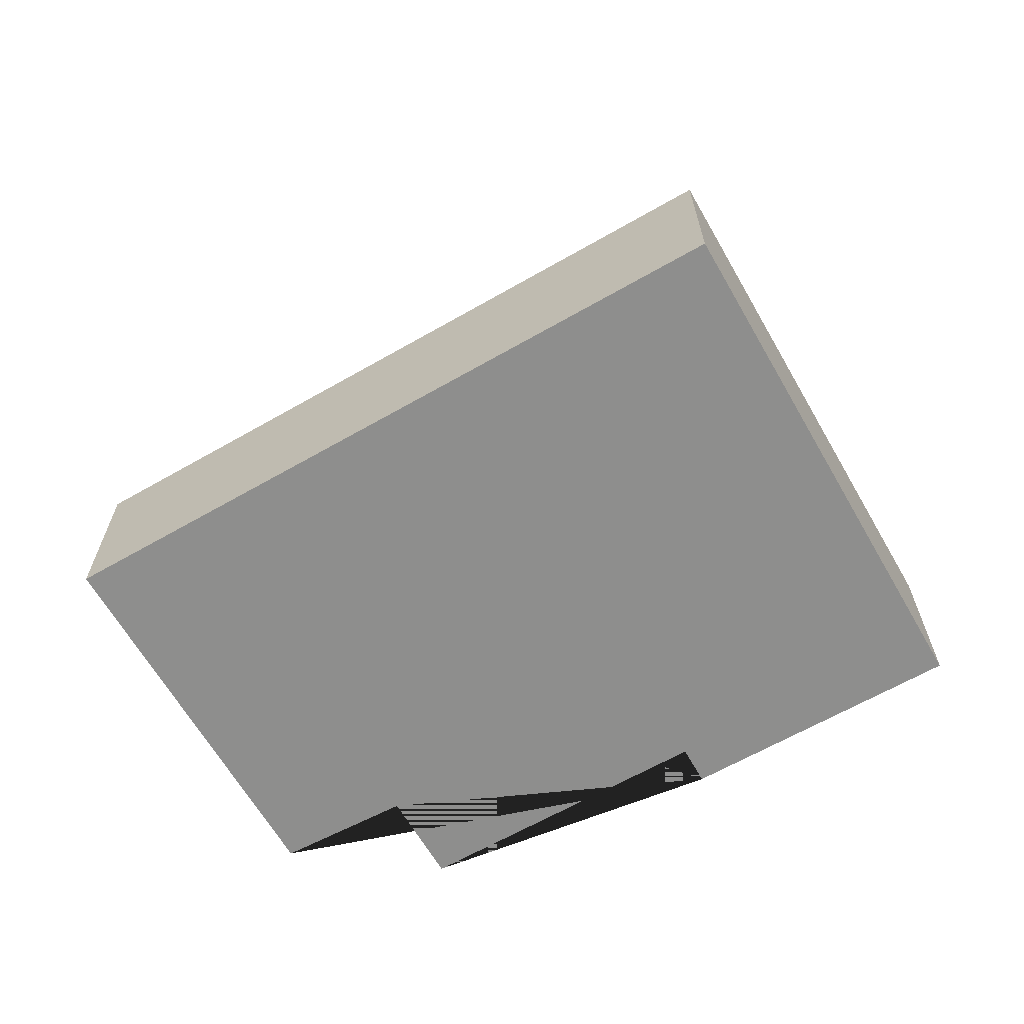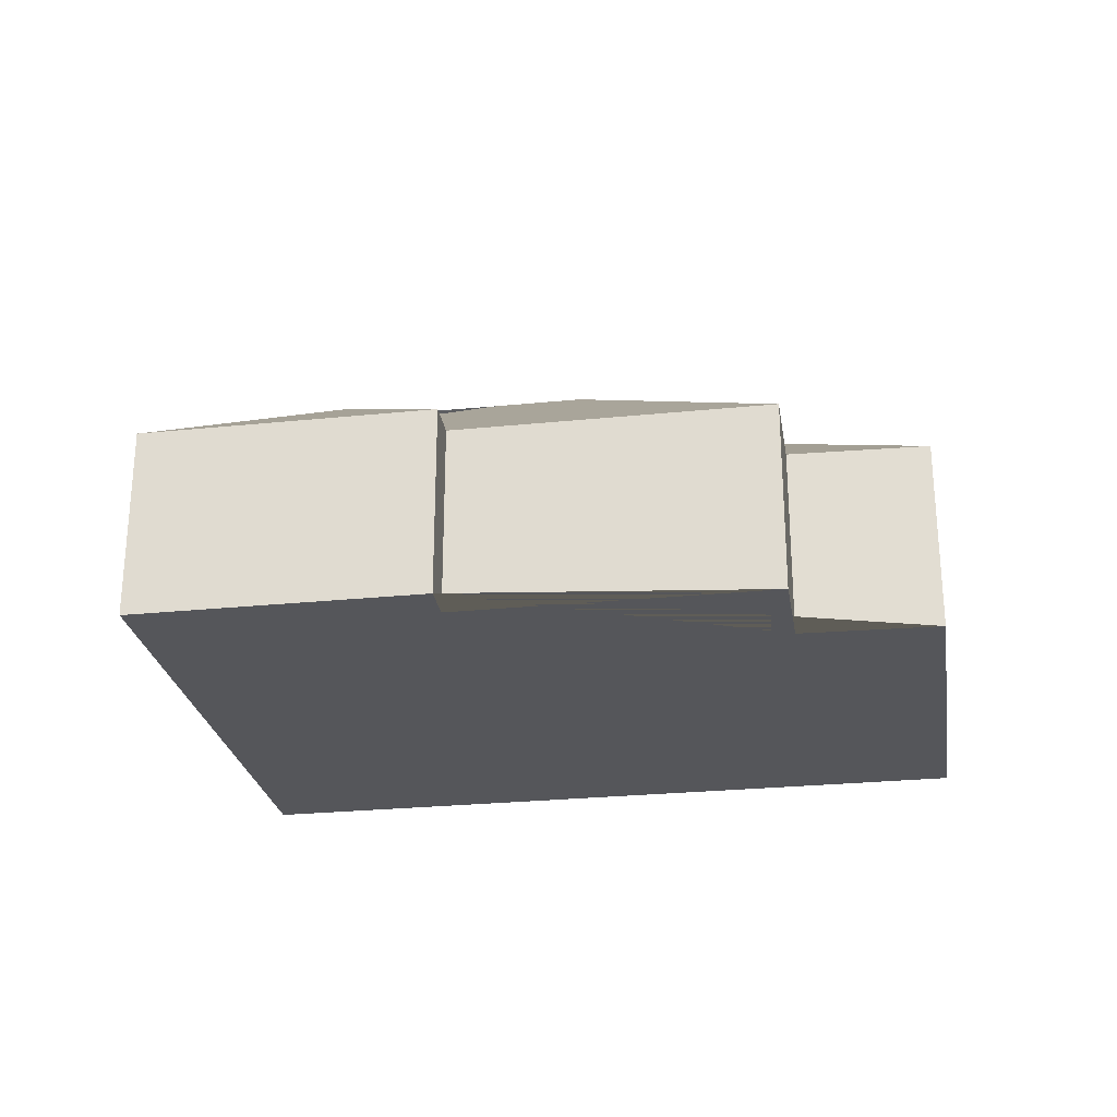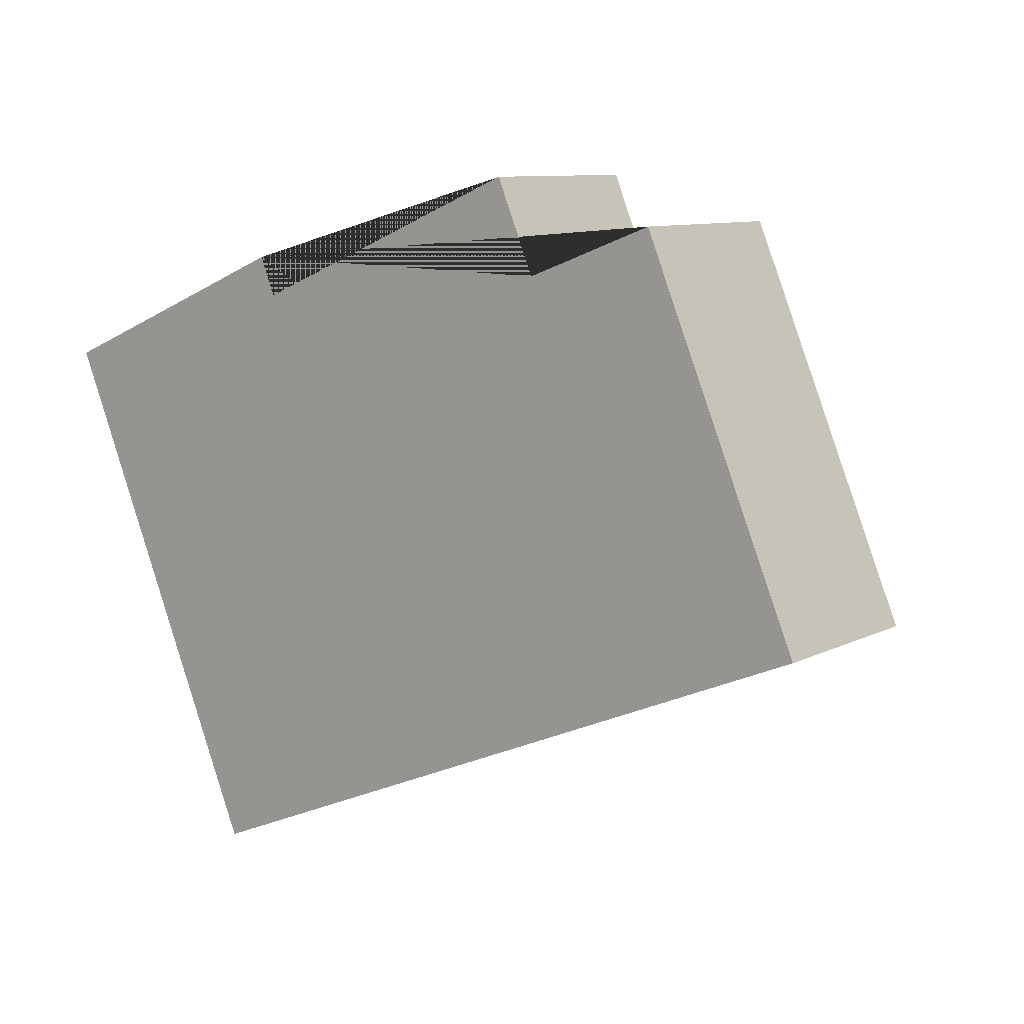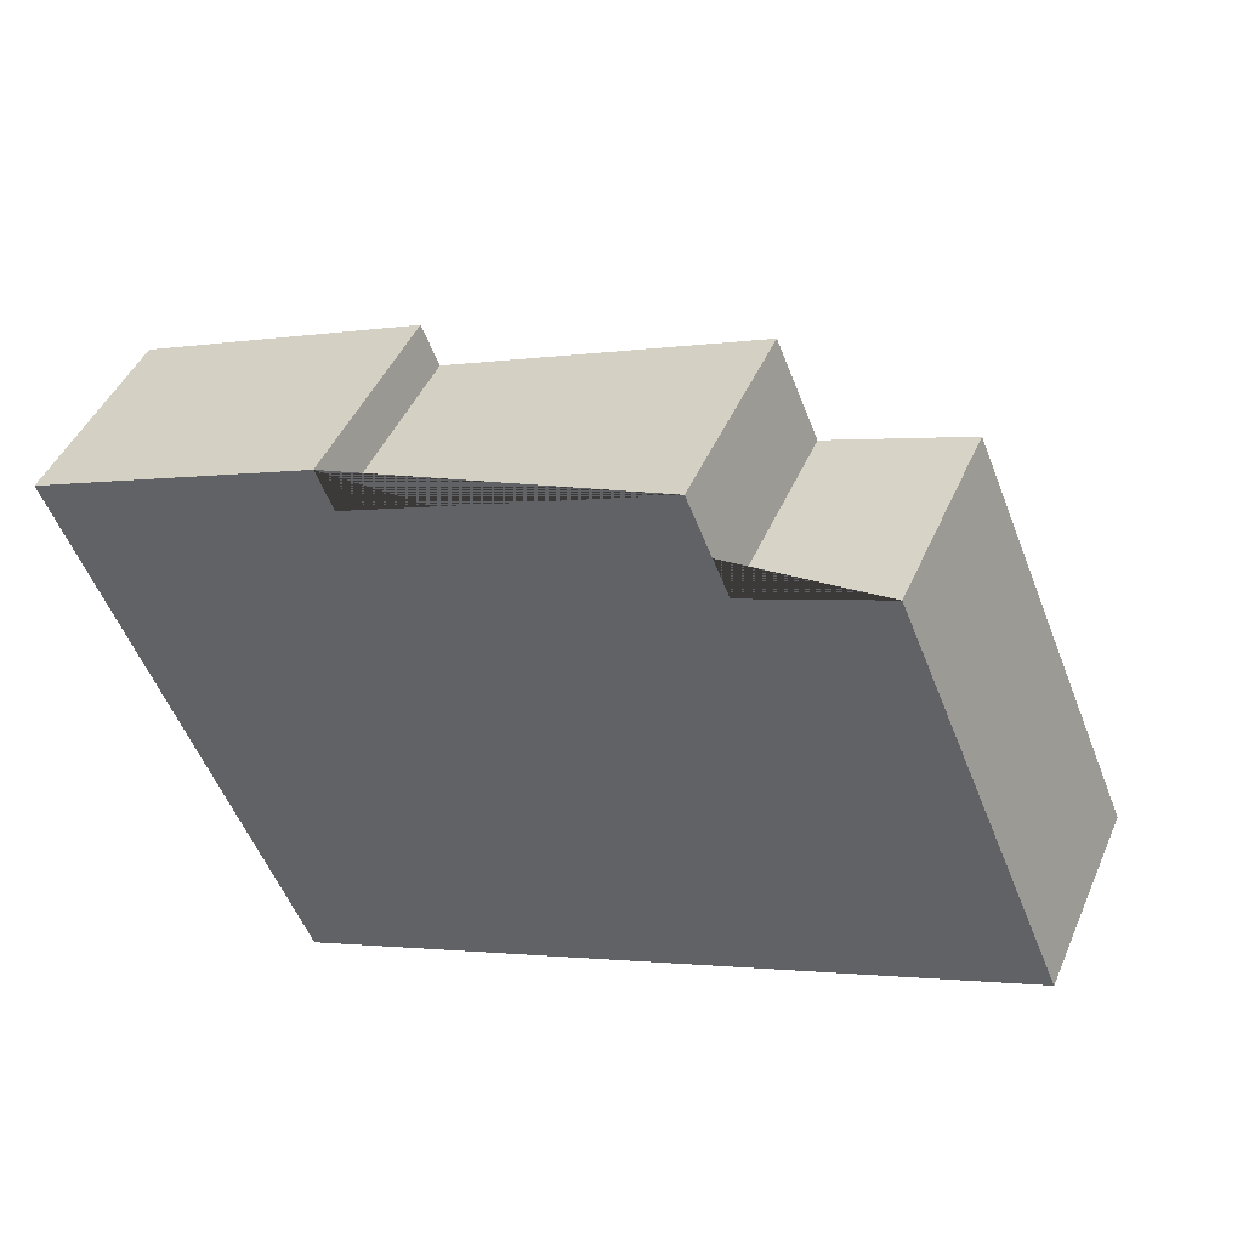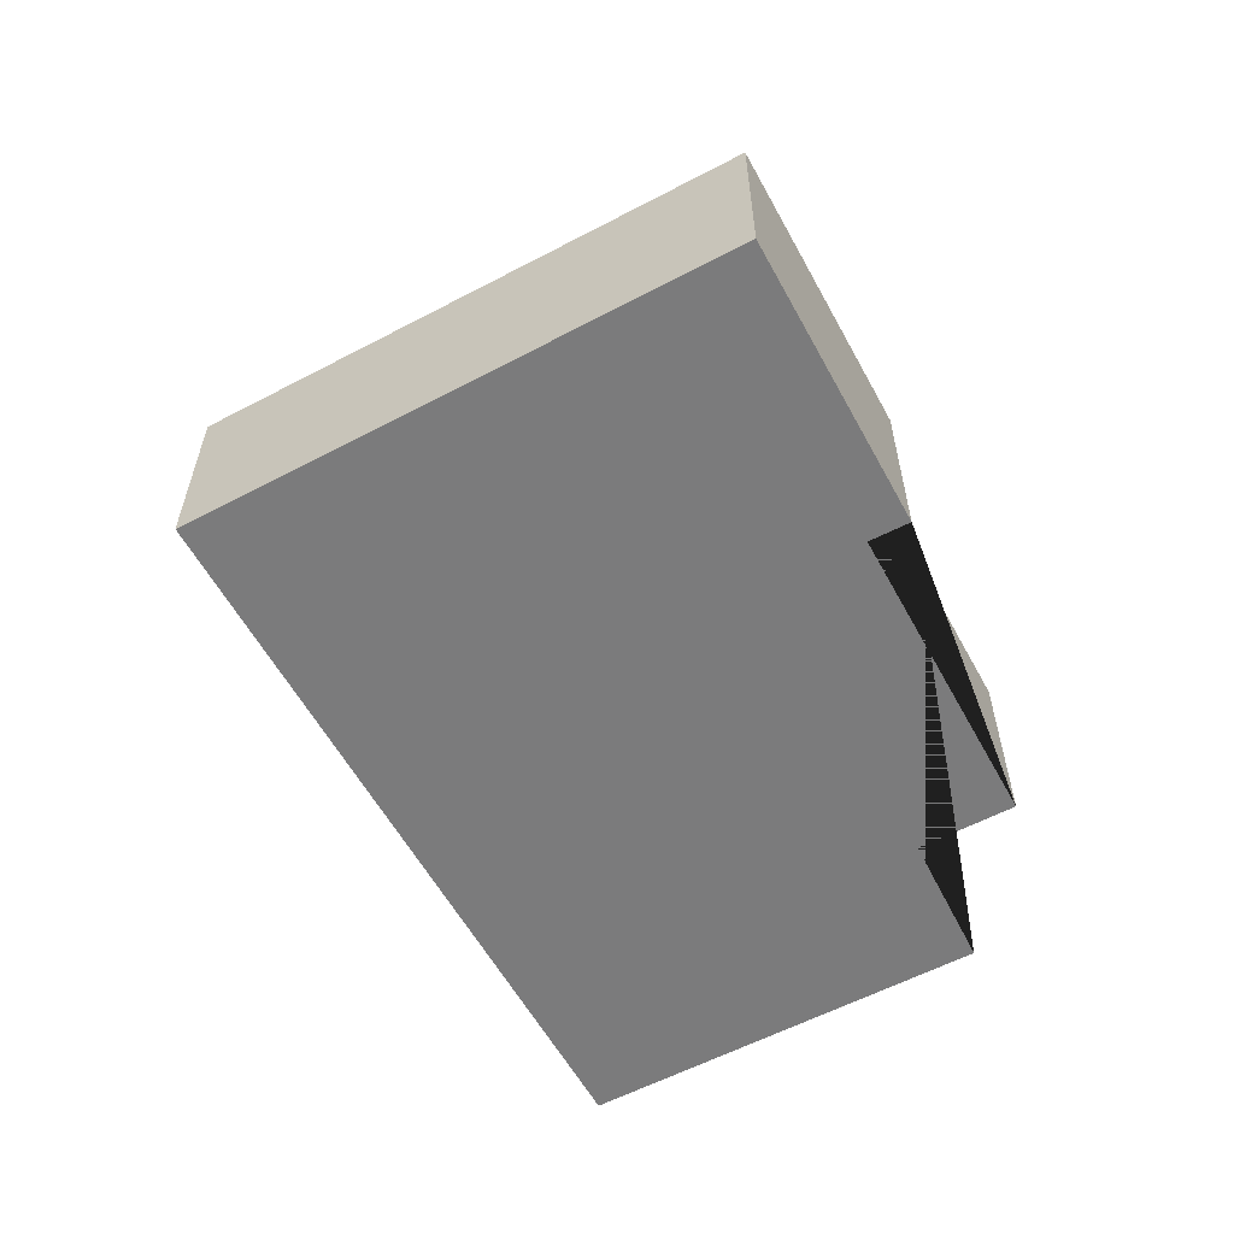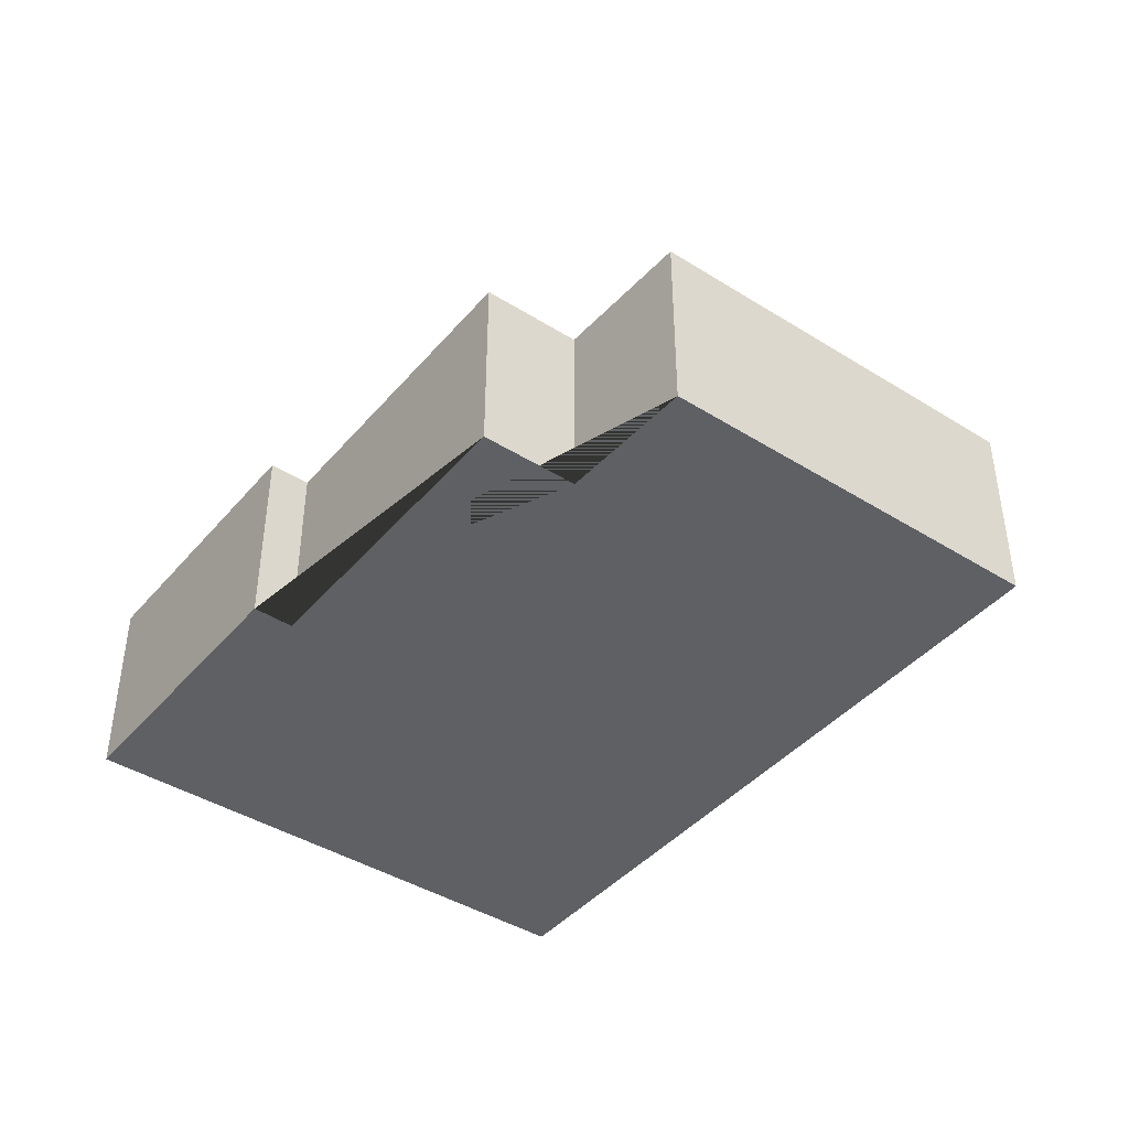
<metadata>
{"format":"obj","ext":"obj","renderer":"f3d","projection":"perspective","resolution":1024,"background":"white","views":[{"elev":-64.9,"azim":-172.8,"up":"+Y"},{"elev":-26.1,"azim":-13.5,"up":"+Y"},{"elev":9.4,"azim":37.6,"up":"+Z"},{"elev":45.6,"azim":22.7,"up":"+Z"},{"elev":-58.5,"azim":-84.2,"up":"+Y"},{"elev":-42.2,"azim":30.4,"up":"+Y"}]}
</metadata>
<code>
o CG10_500_042073_0041
v 125 75 -46.31
v 18.54 75 -90.85
v 131 75 -61.42
v 245.9 75 -13.44
v 312 75 -30.16
v 260.9 75 -49.3
v 100.3 114.1 -122.1
v 105.5 114 -134.8
v 203.3 145 -143.7
v 169.6 145 -157.8
v 229.4 129.8 -155.7
v 278.2 129.1 -136.2
v 102.7 75 -291.6
v 373.9 75 -177.8
v 125 0 -46.31
v 18.54 0 -90.85
v 102.7 0 -291.6
v 373.9 0 -177.8
v 312 0 -30.16
v 260.9 0 -49.3
v 245.9 0 -13.44
v 131 0 -61.42
f 7 1 3 8
f 8 3 4 9 10
f 9 4 6 11
f 11 6 5 12
f 10 9 11 12 14 13
f 12 14 5
f 2 7 8 10 13
f 2 7 1
f 15 16 17 18 19 20 21 22
f 1 15 16 2
f 2 16 17 13
f 13 17 18 14
f 14 18 19 5
f 5 19 20 6
f 6 20 21 4
f 4 21 22 3
f 3 22 15 1

</code>
